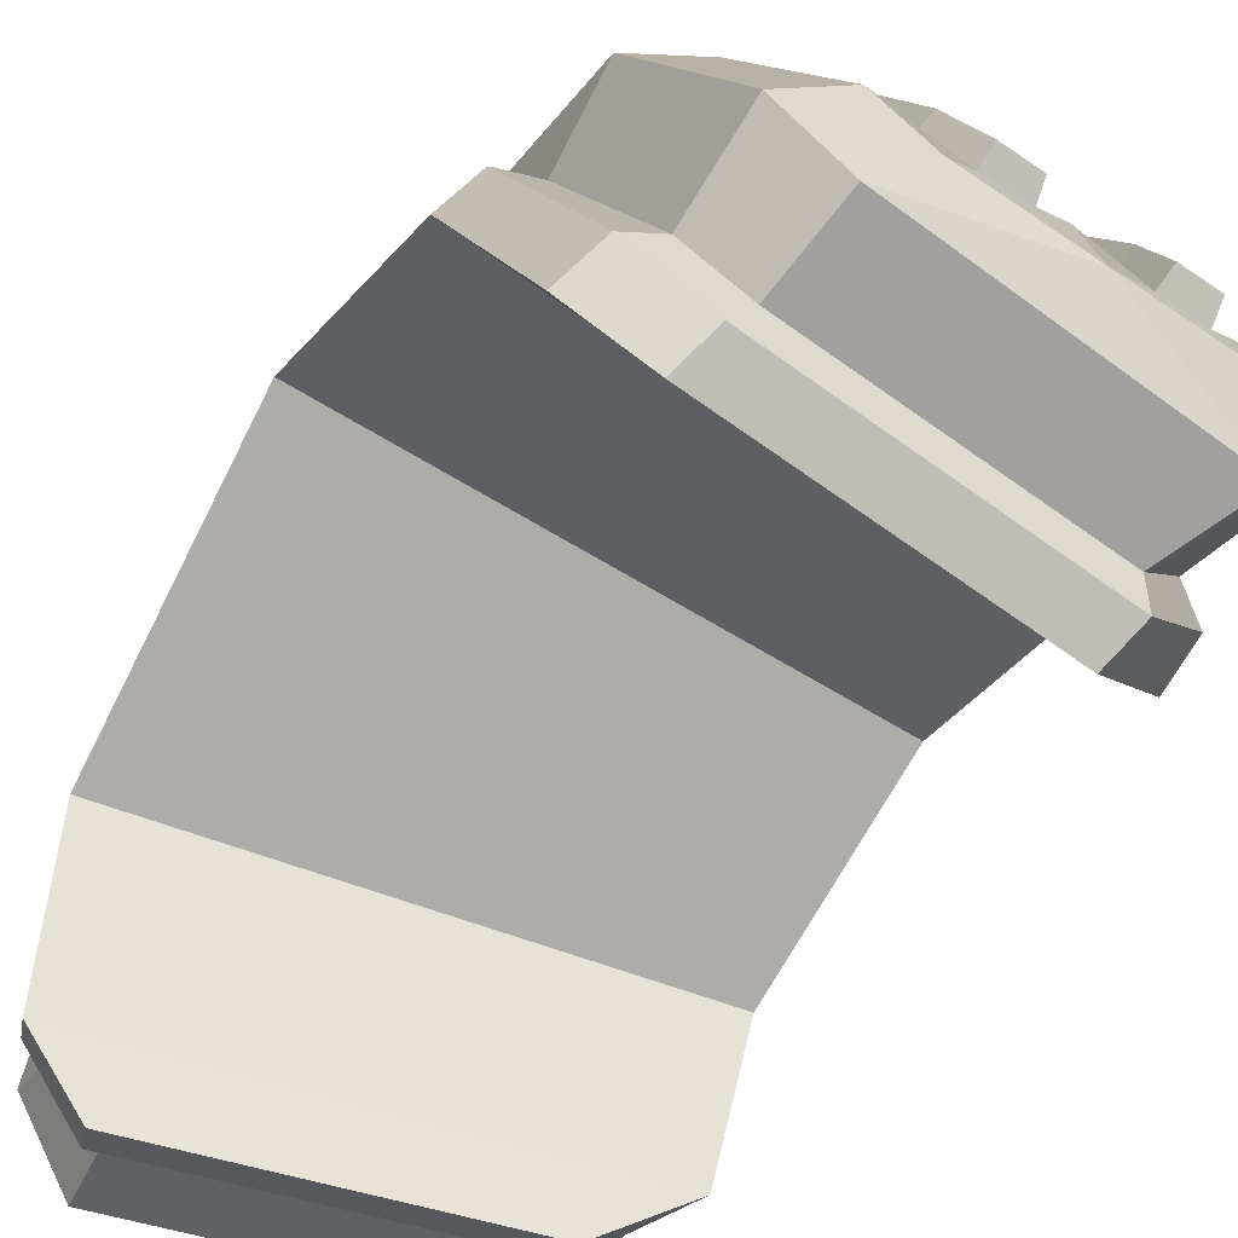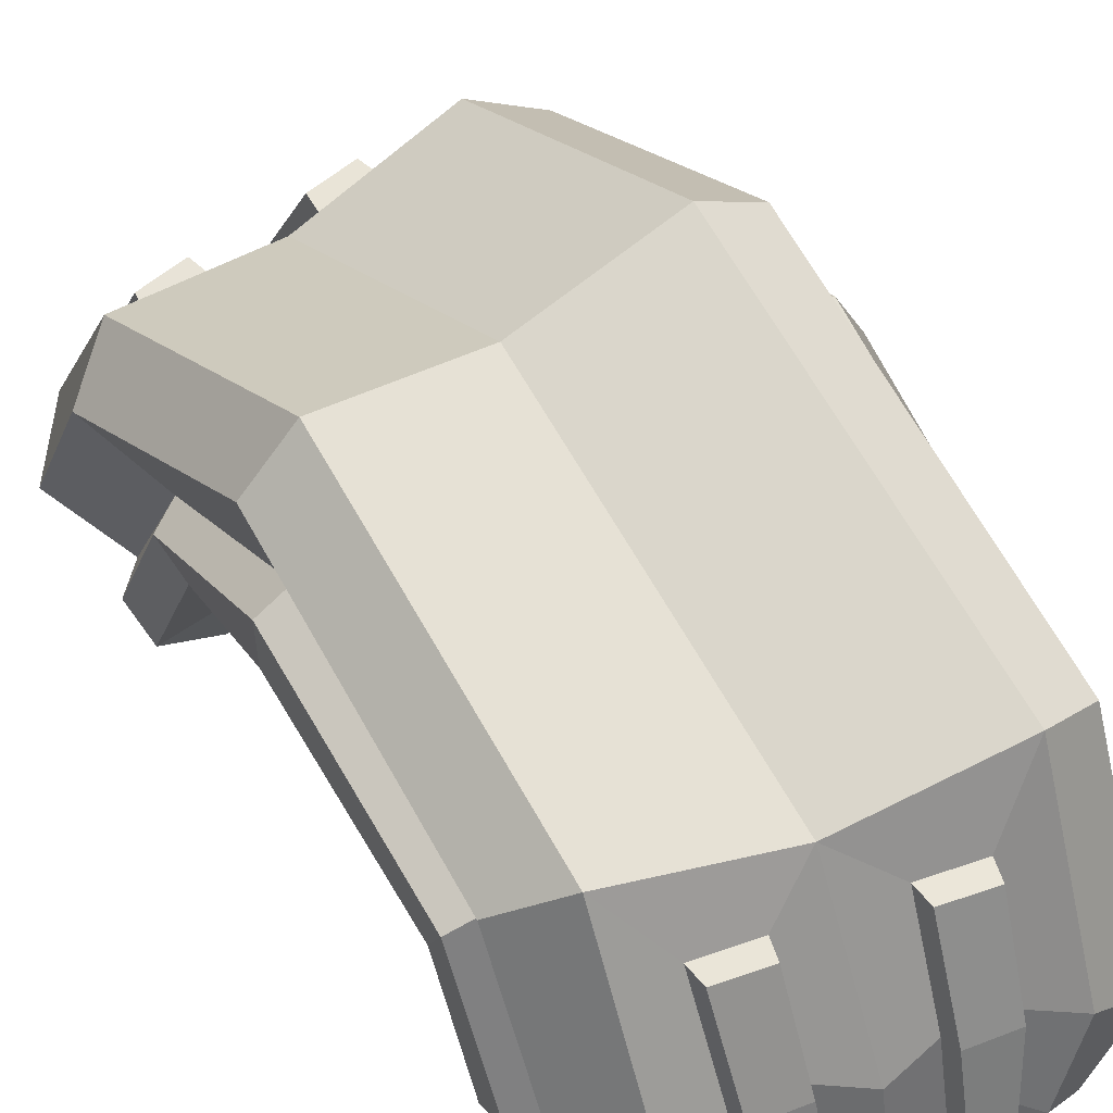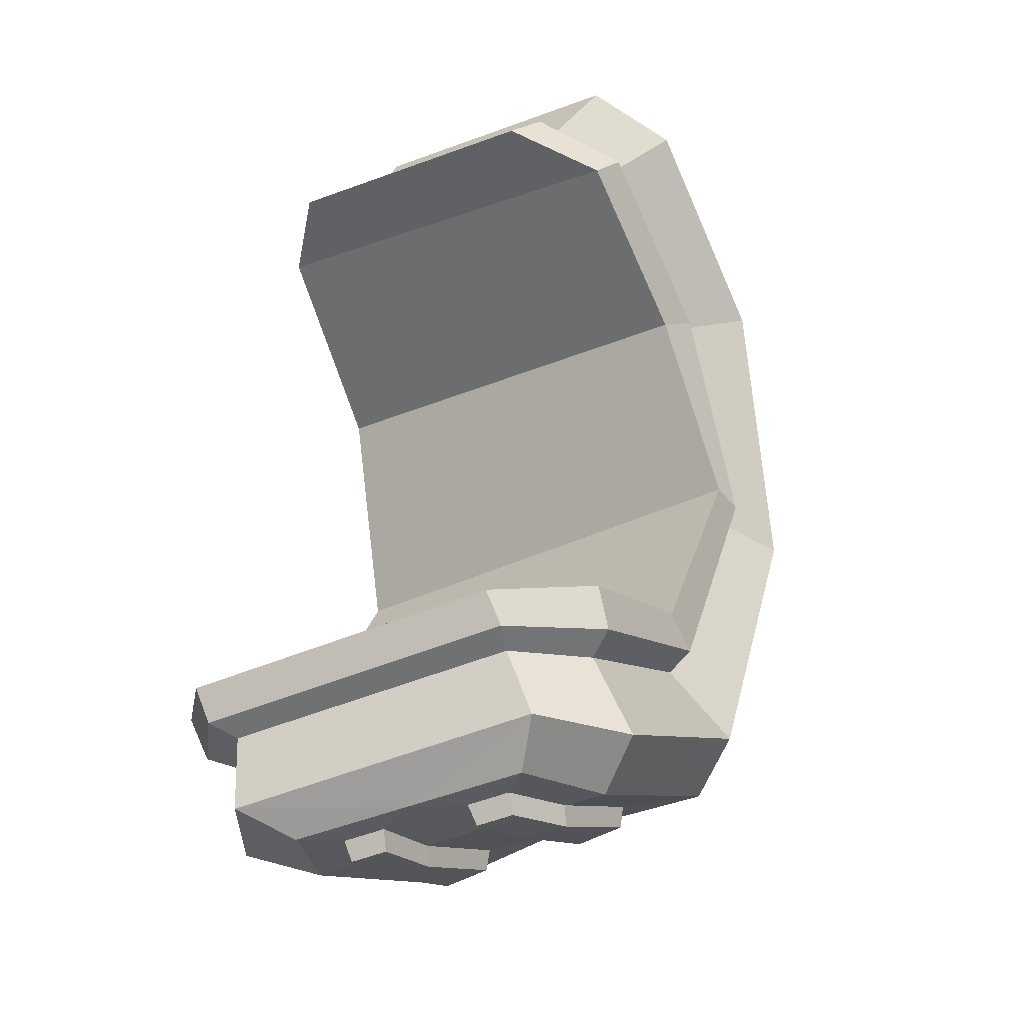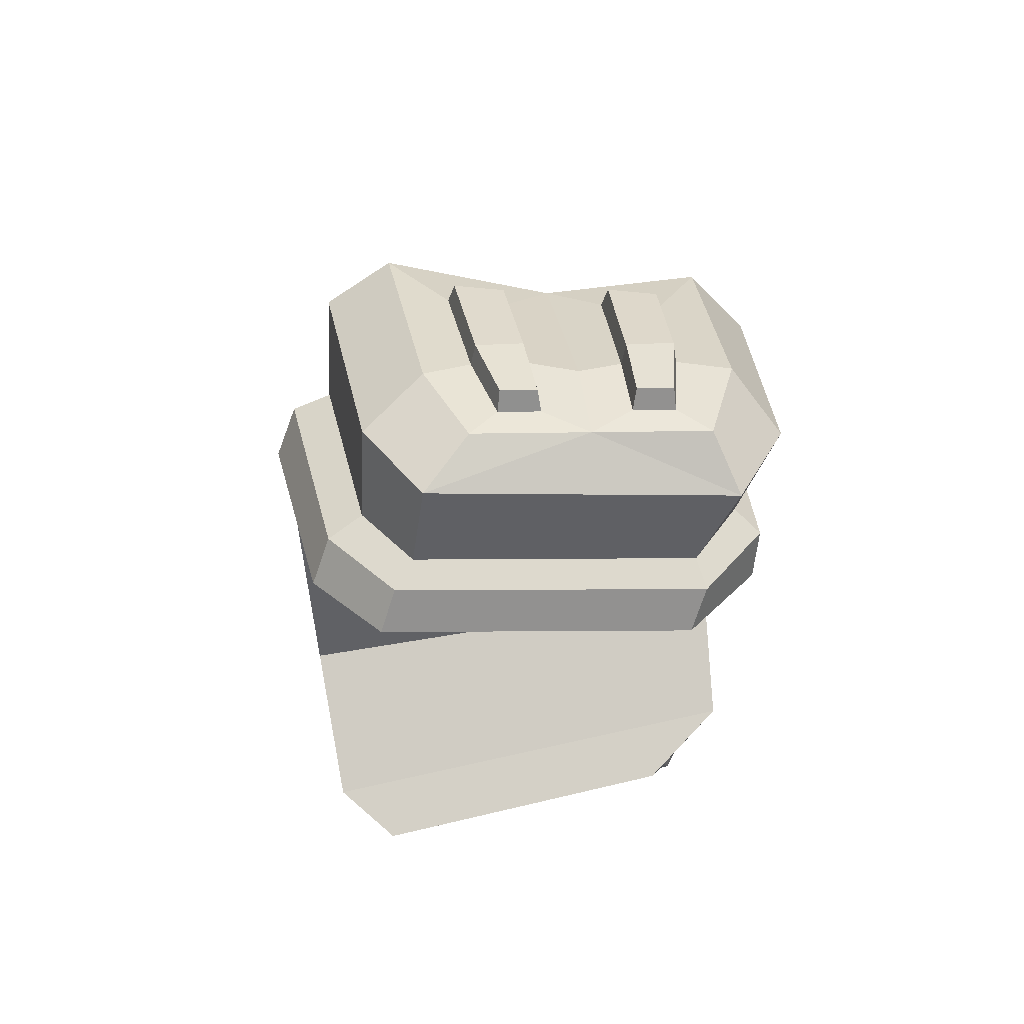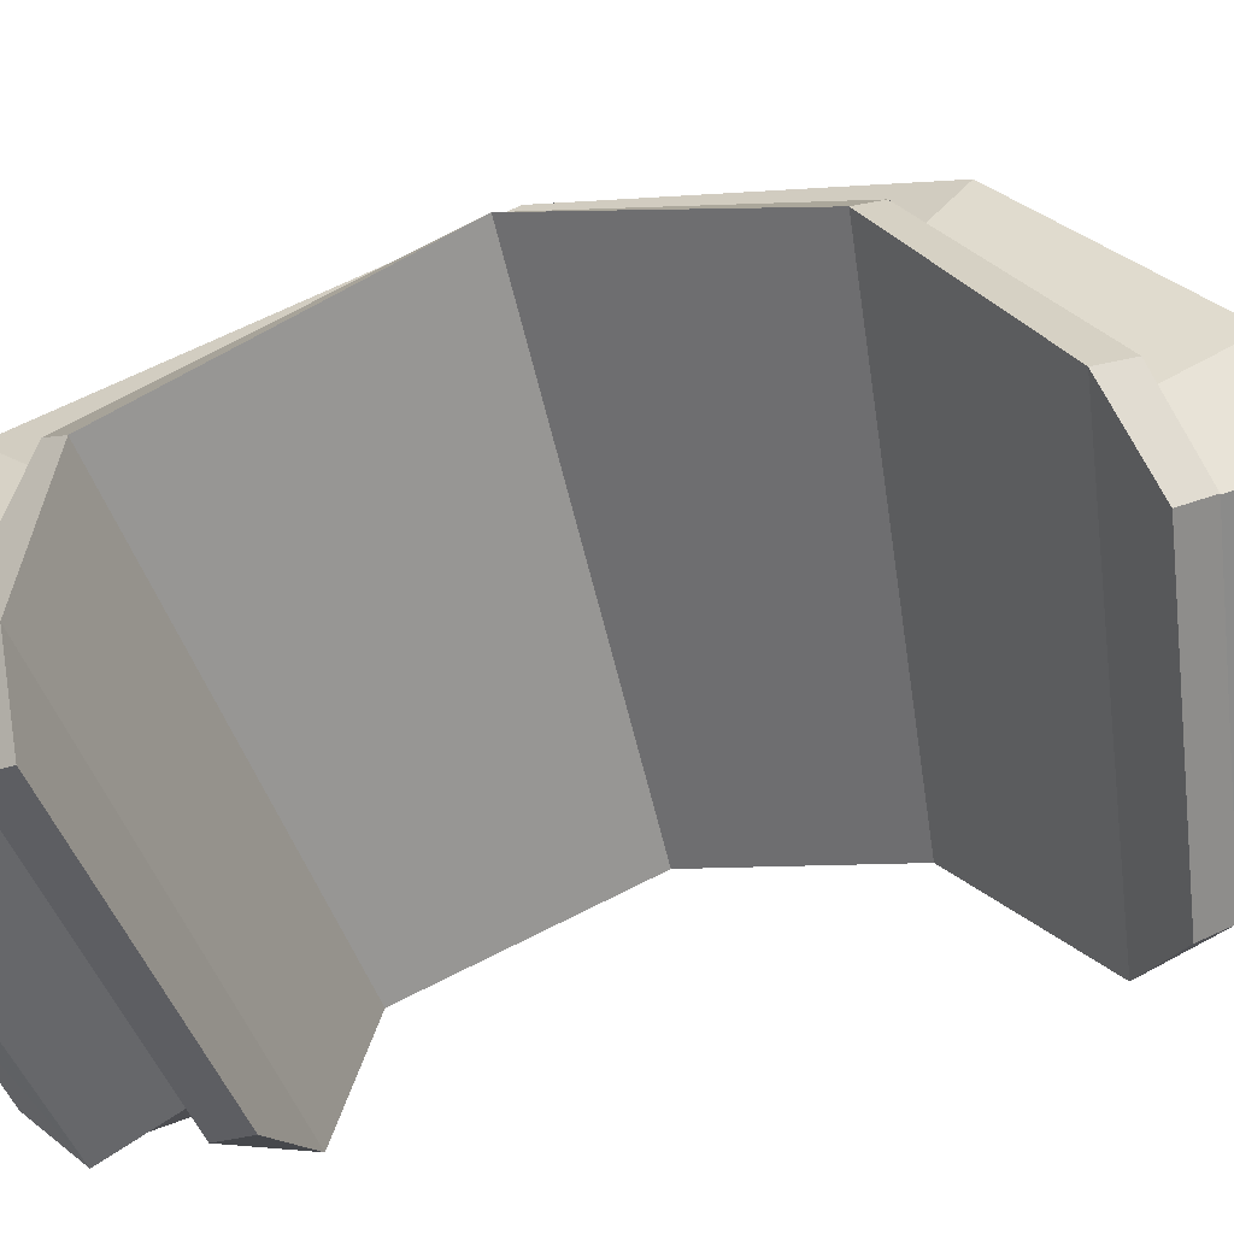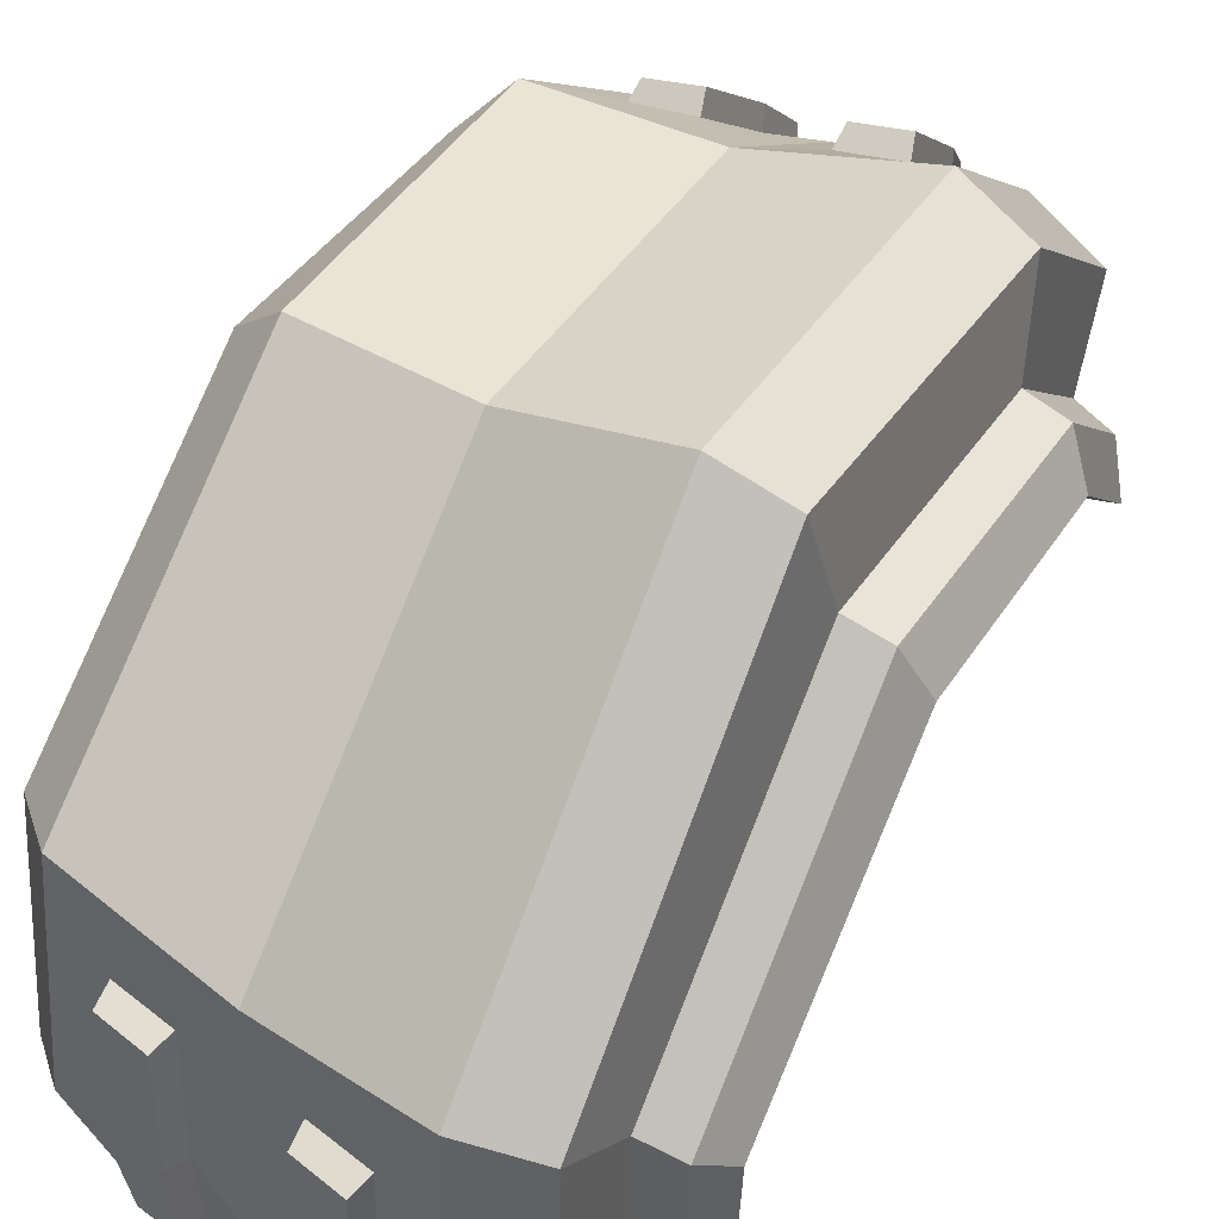
<metadata>
{"format":"obj","ext":"obj","renderer":"f3d","projection":"perspective","resolution":1024,"background":"white","views":[{"elev":-43.0,"azim":-28.9,"up":"+Y"},{"elev":38.1,"azim":149.7,"up":"+Y"},{"elev":-28.6,"azim":25.5,"up":"+Z"},{"elev":72.7,"azim":-12.6,"up":"+Z"},{"elev":-49.2,"azim":-76.3,"up":"+Y"},{"elev":58.0,"azim":-149.4,"up":"+Y"}]}
</metadata>
<code>
v 0.2473 7.226 0.7062
v 15.67 3.623 -0.614
v 3.12 11.52 3.095
v 17.32 8.01 1.764
v 3.305 14.35 -7.158
v 17.06 10.99 -7.152
v 0.1764 9.54 -6.919
v 16.67 5.909 -6.892
v 1.983 7.427 -18.84
v 16.48 6.13 -16.78
v 15.96 2.282 -13.46
v -0.4017 3.739 -15.52
v 0.9926 -0.4557 -20.82
v 15.59 -0.7362 -19.02
v 15.23 -2.45 -14.36
v -0.595 -2.11 -16.11
v 0.7164 1.033 4.963
v 15.12 -1.439 3.354
v 16.61 2.118 6.861
v 3.315 4.554 8.494
v 2.574 -1.351 6.042
v 12.44 -3.199 4.872
v 14.58 -0.03995 8.192
v 4.748 1.841 9.385
v 2.356 -3.432 -20.33
v 13.32 -3.564 -18.95
v 12.13 -4.487 -14.76
v 1.088 -4.377 -16.1
v 2.463 8.712 1.514
v 2.741 2.625 6.055
v 4.043 0.5376 6.918
v 13.04 -1.109 5.851
v 14.87 0.5508 4.731
v 15.39 5.608 0.426
v 15.73 8.077 -6.959
v 15.13 4.061 -14.81
v 14.46 -1.243 -16.29
v 12.28 -3.244 -16.44
v 2.141 -3.215 -17.69
v 1.001 -1.103 -17.85
v 1.639 5.179 -16.68
v 2.526 11.12 -6.959
v 1.134 8.499 1.417
v 1.518 2.093 5.987
v 3.27 -0.3407 6.984
v 13.13 -2.189 5.814
v 15.56 -0.3471 4.378
v 16.2 4.929 0.09667
v 16.78 7.41 -6.946
v 16.13 3.452 -14.43
v 15.32 -1.914 -15.73
v 12.51 -4.144 -15.98
v 1.467 -4.034 -17.31
v -0.1404 -1.607 -17.47
v 0.333 4.858 -16.49
v 1.155 10.96 -6.972
v 5.476 12.35 3.508
v 15.93 9.878 2.602
v 15.53 12.87 -7.386
v 5.553 15.24 -7.434
v 14.79 7.326 -18.24
v 4.195 8.17 -19.7
v 14.04 0.5333 -20.37
v 3.31 0.6903 -21.51
v 5.6 6.071 8.491
v 15.45 4.372 7.67
v 6.545 3.385 9.56
v 14.11 2.015 8.944
v 12.42 -2.404 -20.37
v 4.116 -2.315 -21.31
v 10.33 2.7 9.252
v 10.53 5.222 8.081
v 10.7 10.2 3.055
v 10.54 13.14 -7.41
v 9.495 6.829 -18.97
v 8.674 0.6118 -20.94
v 8.27 -2.359 -20.84
v 12.04 5.457 7.295
v 13.82 5.177 7.176
v 11.83 3.321 8.731
v 13.19 3.073 8.617
v 12.27 8.754 4.53
v 14.13 8.257 4.313
v 10.92 5.199 -19.43
v 10.37 1.212 -20.4
v 12.82 5.022 -19.09
v 12.31 1.195 -20.24
v 9.982 -1.356 -20.71
v 11.47 -1.372 -20.53
v 5.603 5.515 -20.11
v 7.499 5.341 -19.77
v 7.11 1.325 -20.82
v 5.175 1.344 -20.98
v 6.858 -1.314 -21.04
v 5.366 -1.298 -21.22
v 8.992 6.069 7.58
v 8.998 9.379 4.754
v 7.132 9.873 4.97
v 7.213 6.351 7.7
v 8.963 3.823 8.965
v 7.604 4.07 9.078
v 5.802 5.374 -20.85
v 7.436 5.221 -20.54
v 7.074 1.486 -21.5
v 5.403 1.501 -21.63
v 6.828 -1.063 -21.73
v 5.541 -1.05 -21.89
v 8.999 6.539 8.104
v 9.013 9.615 5.488
v 7.405 10.05 5.685
v 7.462 6.778 8.202
v 8.963 4.372 9.464
v 7.79 4.587 9.564
v 12.28 5.891 7.789
v 13.82 5.654 7.692
v 12.06 3.834 9.208
v 13.23 3.619 9.108
v 12.52 8.959 5.235
v 14.13 8.522 5.039
v 11.12 5.091 -20.17
v 10.59 1.378 -21.04
v 12.75 4.934 -19.86
v 12.26 1.366 -20.92
v 10.2 -1.107 -21.38
v 11.49 -1.12 -21.22
f 31 32 23 24
f 57 73 74 60
f 25 26 38 39
f 7 8 2 1
f 34 35 6 4
f 42 29 3 5
f 60 74 75 62
f 6 35 36 10
f 8 7 12 11
f 41 42 5 9
f 102 103 104 105
f 10 36 37 14
f 11 12 16 15
f 40 41 9 13
f 1 2 18 17
f 33 34 4 19
f 108 109 110 111
f 3 29 30 20
f 17 18 22 21
f 32 33 19 23
f 112 108 111 113
f 20 30 31 24
f 105 104 106 107
f 14 37 38 26
f 15 16 28 27
f 39 40 13 25
f 30 29 43 44
f 31 30 44 45
f 45 46 32 31
f 46 47 33 32
f 47 48 34 33
f 48 49 35 34
f 36 35 49 50
f 37 36 50 51
f 38 37 51 52
f 39 38 52 53
f 53 54 40 39
f 54 55 41 40
f 55 56 42 41
f 56 43 29 42
f 44 43 1 17
f 45 44 17 21
f 21 22 46 45
f 18 47 46 22
f 2 48 47 18
f 2 8 49 48
f 50 49 8 11
f 51 50 11 15
f 52 51 15 27
f 53 52 27 28
f 16 54 53 28
f 12 55 54 16
f 7 56 55 12
f 7 1 43 56
f 4 6 59 58
f 5 3 57 60
f 6 10 61 59
f 9 5 60 62
f 10 14 63 61
f 13 9 62 64
f 3 20 65 57
f 19 4 58 66
f 20 24 67 65
f 24 71 67
f 23 19 66 68
f 14 26 69 63
f 26 77 69
f 25 13 64 70
f 115 114 116 117
f 119 118 114 115
f 74 73 58 59
f 75 74 59 61
f 121 120 122 123
f 124 121 123 125
f 72 71 80 78
f 71 68 81 80
f 68 66 79 81
f 58 73 82 83
f 73 72 78 82
f 66 58 83 79
f 76 75 84 85
f 75 61 86 84
f 61 63 87 86
f 77 76 85 88
f 63 69 89 87
f 69 77 88 89
f 62 75 91 90
f 75 76 92 91
f 64 62 90 93
f 76 77 94 92
f 77 70 95 94
f 70 64 93 95
f 72 73 97 96
f 73 57 98 97
f 57 65 99 98
f 71 72 96 100
f 65 67 101 99
f 67 71 100 101
f 90 91 103 102
f 91 92 104 103
f 93 90 102 105
f 92 94 106 104
f 94 95 107 106
f 95 93 105 107
f 96 97 109 108
f 97 98 110 109
f 98 99 111 110
f 100 96 108 112
f 99 101 113 111
f 101 100 112 113
f 78 80 116 114
f 80 81 117 116
f 81 79 115 117
f 83 82 118 119
f 82 78 114 118
f 79 83 119 115
f 85 84 120 121
f 84 86 122 120
f 86 87 123 122
f 88 85 121 124
f 87 89 125 123
f 89 88 124 125
f 71 23 68
f 24 23 71
f 77 25 70
f 26 25 77

</code>
